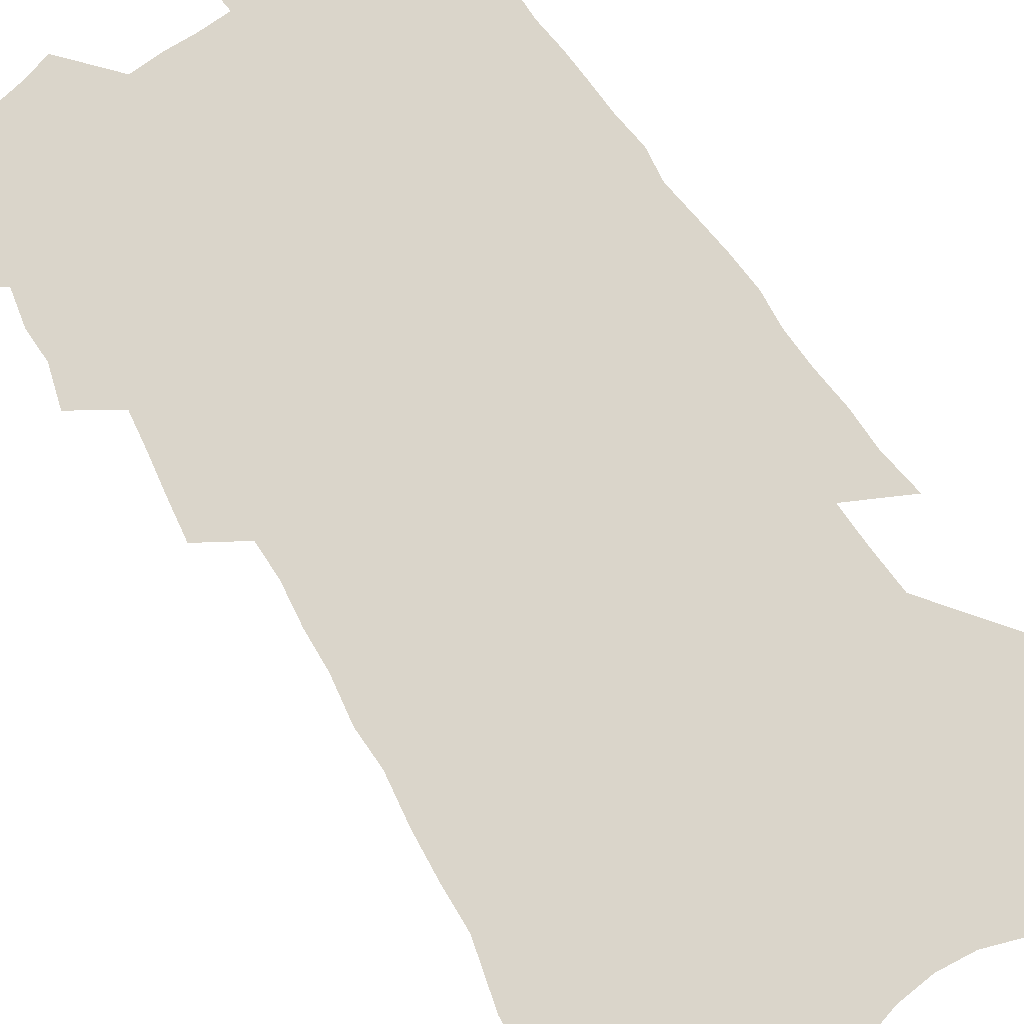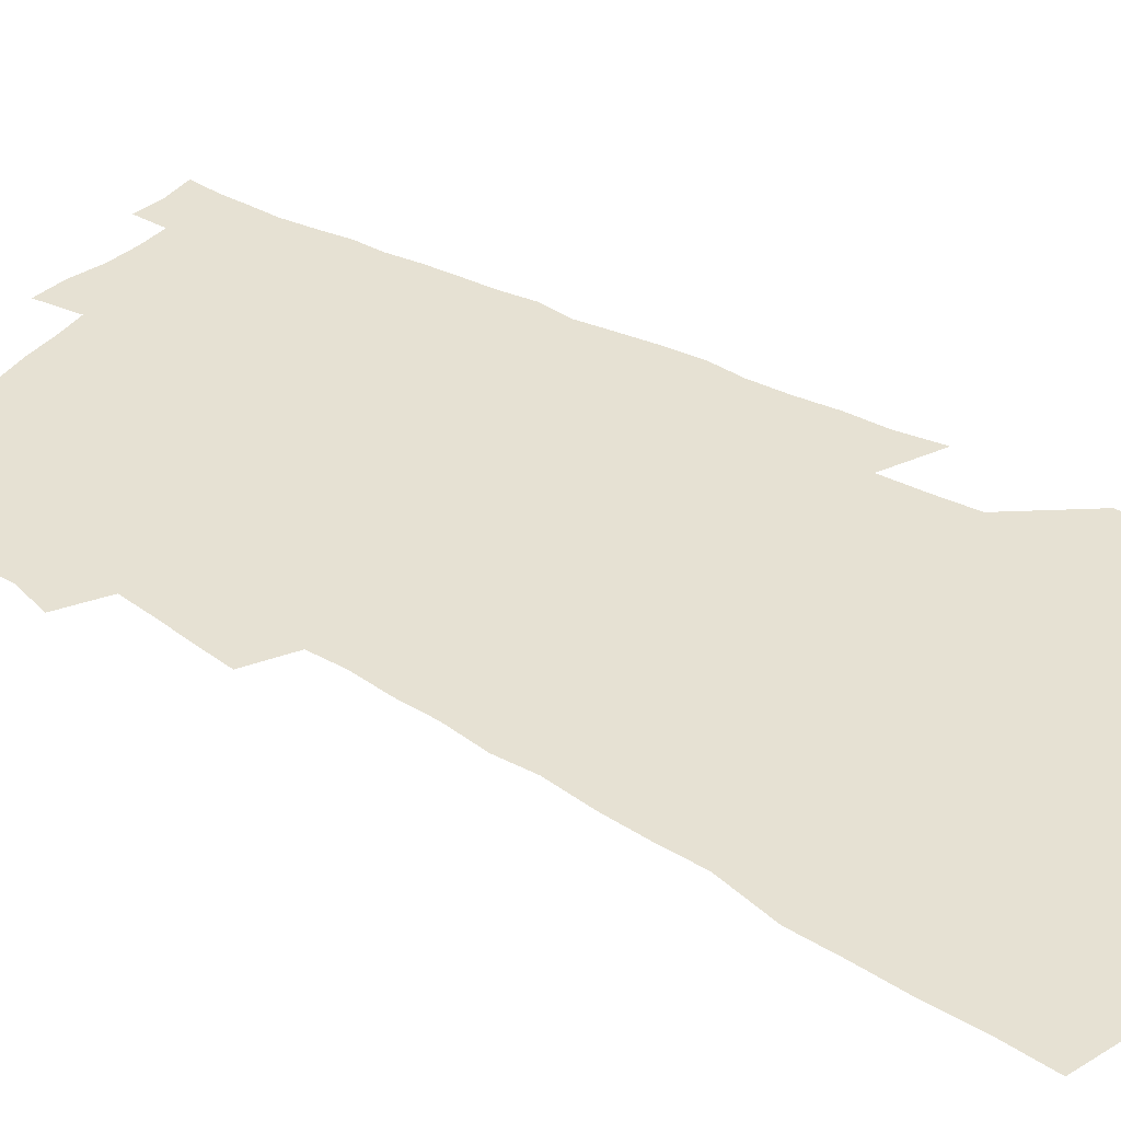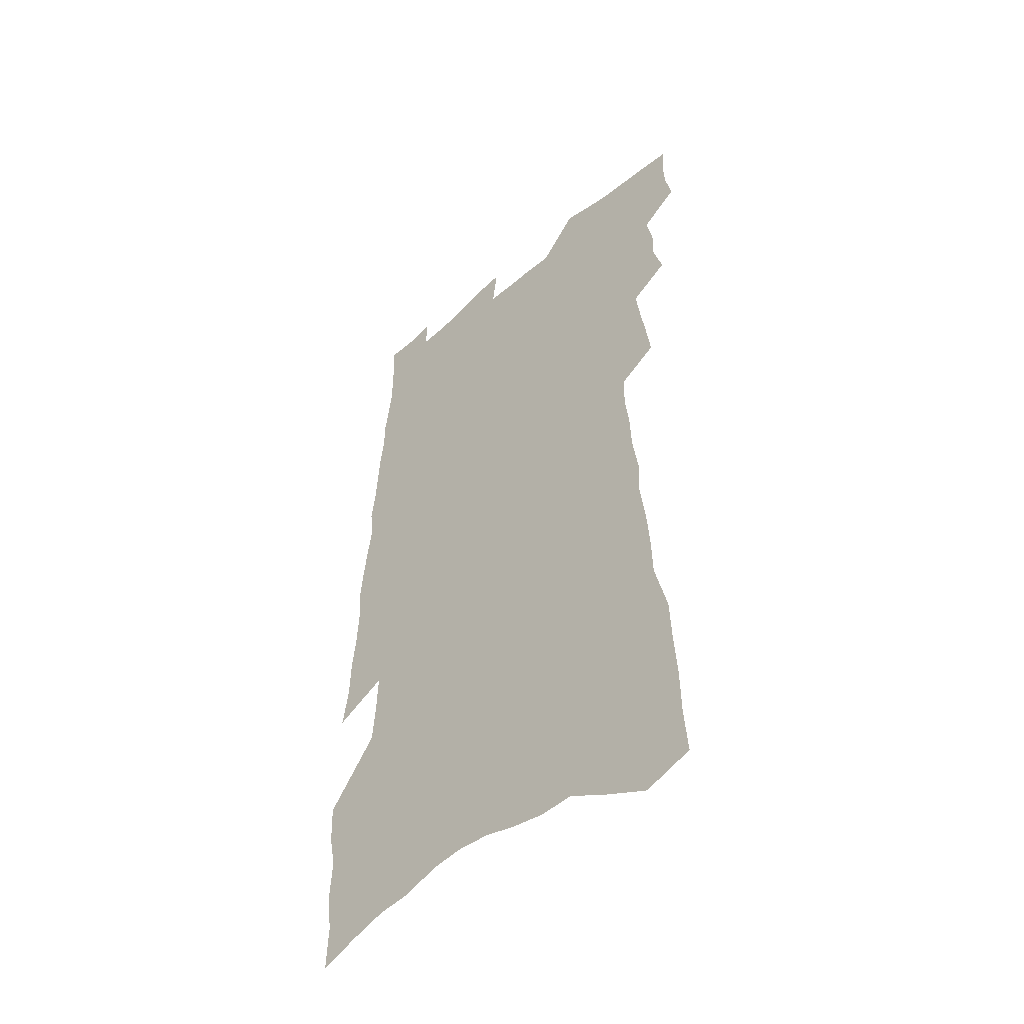
<metadata>
{"format":"obj","ext":"obj","renderer":"f3d","projection":"perspective","resolution":1024,"background":"white","views":[{"elev":74.2,"azim":-32.6,"up":"+Z"},{"elev":38.9,"azim":-54.9,"up":"+Z"},{"elev":-49.8,"azim":-136.3,"up":"+Y"}]}
</metadata>
<code>
v 495 510.9 0
v 497.8 524.1 0
v 498.7 536.6 0
v 497.5 549.3 0
v 504.9 457.2 0
v 509.4 472.6 0
v 509 485.4 0
v 511.7 499.2 0
v 511.9 511.9 0
v 513.3 524.6 0
v 512.2 537.2 0
v 510.1 550.8 0
v 515.7 401.7 0
v 517.8 417.1 0
v 520.1 432.2 0
v 522 446.7 0
v 523.6 460.7 0
v 524.8 474.2 0
v 525.6 487.2 0
v 525.1 499.7 0
v 527.7 512.9 0
v 526.6 525.2 0
v 525.2 538 0
v 522.9 551.9 0
v 514.8 157.3 0
v 516.3 178 0
v 516.5 196.9 0
v 517.8 216.7 0
v 518.6 235.6 0
v 524.3 259.3 0
v 524.8 276.6 0
v 526 294.3 0
v 528.5 312.9 0
v 527.9 328.2 0
v 530.4 345.8 0
v 531 361.2 0
v 532.8 377.4 0
v 532.7 391.6 0
v 534.5 407 0
v 536.5 422 0
v 537 435.6 0
v 538.8 449.8 0
v 538.8 462.5 0
v 540.5 475.9 0
v 541.2 488.5 0
v 540.2 500.8 0
v 540.5 513.3 0
v 539.6 525.9 0
v 537.9 539 0
v 535.7 553 0
v 535.2 150.9 0
v 538.9 174.9 0
v 537.4 191.1 0
v 538 210.4 0
v 542.4 233.8 0
v 542.9 251.7 0
v 544.3 270 0
v 543.4 285.3 0
v 544.3 302.3 0
v 546.2 320.2 0
v 547.4 336.7 0
v 548.3 352.3 0
v 547.9 366.5 0
v 550.2 382.8 0
v 549.2 395.9 0
v 549.9 410.1 0
v 551.3 424.5 0
v 551.4 437.6 0
v 552.2 450.9 0
v 553.6 464.3 0
v 553.4 476.6 0
v 554.5 489.3 0
v 555.4 501.5 0
v 554.4 513.5 0
v 552.6 526.7 0
v 550.3 541.1 0
v 548 555.6 0
v 553.2 160.1 0
v 554.3 180.3 0
v 556.1 201.8 0
v 558.9 224 0
v 559.4 241.9 0
v 561.3 261.4 0
v 561.4 277.6 0
v 561.3 293.2 0
v 560.5 307.9 0
v 561.4 324.6 0
v 562.4 340.8 0
v 562.1 355 0
v 563.8 371.4 0
v 564.1 385.4 0
v 563.5 398.5 0
v 564.1 412.4 0
v 565 426.2 0
v 566 439.8 0
v 566.7 452.8 0
v 566.8 465.3 0
v 567.3 477.8 0
v 567.5 490 0
v 567.6 501.9 0
v 566.9 513.9 0
v 565.8 526.7 0
v 564.4 540.2 0
v 560.2 559.2 0
v 571.7 170.6 0
v 571.7 189 0
v 574.1 212.5 0
v 575.1 231.6 0
v 575 248.1 0
v 575.4 265 0
v 575.3 280.7 0
v 575.5 296.8 0
v 574.6 310.9 0
v 576.5 329.6 0
v 576.4 344 0
v 575.8 357.5 0
v 577.5 374.2 0
v 576.7 386.8 0
v 578.5 402.3 0
v 578.7 415.3 0
v 578.6 427.9 0
v 579 441 0
v 579.5 453.8 0
v 578.7 465.6 0
v 579.6 478.3 0
v 580.1 490.5 0
v 579.7 502.4 0
v 578.9 514.6 0
v 578.9 526.4 0
v 577.5 540 0
v 585.6 170.3 0
v 587.3 195.5 0
v 588.5 216.4 0
v 588.5 233.7 0
v 588.7 250.7 0
v 588.8 267 0
v 589.3 284.3 0
v 588.8 298.9 0
v 588.7 314.4 0
v 589.4 330.7 0
v 589.5 345.7 0
v 590 361.1 0
v 590.3 375.8 0
v 590.7 389.8 0
v 590.9 403.1 0
v 590.6 415.3 0
v 591.5 429.4 0
v 591.1 441.5 0
v 591.8 454.5 0
v 591.6 466.6 0
v 591.8 478.7 0
v 592.1 490.7 0
v 592 502.6 0
v 591.6 514.7 0
v 591 527.1 0
v 589.9 540.9 0
v 600.2 173.1 0
v 601 195.4 0
v 602.6 221.2 0
v 602.6 238 0
v 602.6 254.2 0
v 602.3 269.4 0
v 602.3 285.2 0
v 602.5 301.9 0
v 602.7 318.3 0
v 602.5 332.4 0
v 602.8 348.4 0
v 603 363.1 0
v 603.1 377.1 0
v 603.2 390.6 0
v 603.3 404 0
v 603.5 417.2 0
v 603.7 430.3 0
v 604.1 443.3 0
v 604 455.2 0
v 604.2 467.5 0
v 604.2 479.2 0
v 603.9 491 0
v 604.1 502.8 0
v 603.8 515 0
v 603.2 527.7 0
v 602.6 540.7 0
v 615 177.4 0
v 615.1 198.2 0
v 615.7 221.1 0
v 615.6 238.2 0
v 615.5 255 0
v 615.3 268.8 0
v 615.6 287.8 0
v 615.4 302.2 0
v 615.4 318 0
v 615.4 333.6 0
v 615.5 350.1 0
v 615.5 363.7 0
v 615.5 377.3 0
v 615.4 390.3 0
v 615.5 404 0
v 615.6 416.6 0
v 615.8 430.3 0
v 615.9 443.1 0
v 615.9 455.3 0
v 615.9 467.6 0
v 615.9 479.4 0
v 616.2 491.3 0
v 616.1 503.1 0
v 616.1 514.9 0
v 615.8 527.2 0
v 615 541.3 0
v 612.8 559.7 0
v 629.1 179 0
v 629 200.5 0
v 628.9 220.6 0
v 628.8 238.4 0
v 628.7 254.4 0
v 628.7 271.9 0
v 628.5 288 0
v 628.3 302.9 0
v 628.2 317.7 0
v 628.1 332.2 0
v 628 349.2 0
v 627.9 363.8 0
v 627.8 377.4 0
v 627.7 391.6 0
v 627.8 404.2 0
v 627.8 417.3 0
v 627.9 430 0
v 627.7 443.2 0
v 627.8 455.1 0
v 627.7 467.8 0
v 627.8 479.3 0
v 627.9 491.3 0
v 628.1 503.1 0
v 628.2 515 0
v 628 527.5 0
v 627.8 540.4 0
v 625.9 558 0
v 643.3 177.8 0
v 642.7 199.9 0
v 642.3 219.4 0
v 642.3 236.2 0
v 641.9 253.9 0
v 642.1 269.8 0
v 641.5 287.1 0
v 641.1 303 0
v 641.2 317 0
v 640.7 334.8 0
v 640.5 348.9 0
v 640.4 363.1 0
v 640.3 376.7 0
v 640.1 390.6 0
v 640 403.9 0
v 639.7 417.3 0
v 640.2 429.2 0
v 639.7 442.7 0
v 639.9 454.9 0
v 639.4 467.6 0
v 639.5 479.5 0
v 639.9 491.2 0
v 640 503 0
v 640.4 514.8 0
v 640.7 526.6 0
v 640.4 539.6 0
v 640.1 553.9 0
v 658.2 172.9 0
v 656.9 196.7 0
v 656.1 217 0
v 656.1 233.8 0
v 656.8 248.9 0
v 655.5 268.4 0
v 655.2 284.6 0
v 654.7 300.7 0
v 654.2 316.7 0
v 654.1 331.8 0
v 653.8 346.7 0
v 653.6 361 0
v 653.1 375.6 0
v 652.7 389.5 0
v 652.6 402.9 0
v 652.3 416.2 0
v 652.3 429 0
v 653.5 440.8 0
v 652.2 454.5 0
v 652.6 466.4 0
v 651.9 478.9 0
v 651.8 491.1 0
v 651.5 502.8 0
v 652.8 514.7 0
v 652.5 526.6 0
v 652.7 538.9 0
v 652.9 552.1 0
v 672.6 171.9 0
v 672.6 190.1 0
v 671 212 0
v 671.1 229.2 0
v 670.4 247.3 0
v 670.2 263.9 0
v 669.6 280.9 0
v 668.8 297.7 0
v 668.9 312.7 0
v 667.8 329 0
v 669 342.2 0
v 667.4 358.5 0
v 667.1 372.7 0
v 666.7 386.8 0
v 667.1 400 0
v 665.9 414.3 0
v 665.1 427.9 0
v 665.5 440.5 0
v 664.6 453.8 0
v 664.7 466 0
v 664.1 478.6 0
v 664 490.7 0
v 666 502.6 0
v 665.3 514.7 0
v 664.7 526.8 0
v 664.8 538.8 0
v 665.1 551.6 0
v 665.2 565.4 0
v 687.9 167.4 0
v 686.7 188.3 0
v 686.6 206.4 0
v 687.5 222.6 0
v 686.3 241.5 0
v 685.1 259.4 0
v 685.9 274.8 0
v 684.5 292.4 0
v 683.9 308.7 0
v 683 324.7 0
v 682.6 340 0
v 682 355 0
v 681.7 369.4 0
v 681.3 383.6 0
v 681.9 397 0
v 680.6 411.5 0
v 679.7 425.3 0
v 679.8 438.4 0
v 678.7 451.9 0
v 677.9 464.8 0
v 678.7 477 0
v 677.7 489.8 0
v 678.7 502 0
v 677.4 514.8 0
v 677.1 526.8 0
v 676.7 538.5 0
v 677.3 550.7 0
v 678 563.1 0
v 704 161.4 0
v 703.3 181.2 0
v 705.5 196.7 0
v 704.5 215.4 0
v 707.4 230.1 0
v 707.9 246.7 0
v 706.7 297.6 0
v 704 315.4 0
v 703.7 331.1 0
v 701.9 347.4 0
v 701.1 362.6 0
v 702.1 376.5 0
v 700.9 391.3 0
v 699 406.4 0
v 696.9 421.3 0
v 698.5 434.1 0
v 696.6 448.3 0
v 695.8 461.6 0
v 694.9 474.8 0
v 693.2 488.1 0
v 693.2 500.6 0
v 691.3 513.9 0
v 689.8 526.8 0
v 689.9 538.8 0
v 689.8 550.7 0
v 690.7 563.6 0
f 8 9 1
f 1 9 2
f 9 10 2
f 2 10 3
f 10 11 3
f 3 11 4
f 11 12 4
f 16 17 5
f 5 17 6
f 17 18 6
f 6 18 7
f 18 19 7
f 7 19 8
f 19 20 8
f 8 20 9
f 20 21 9
f 9 21 10
f 21 22 10
f 10 22 11
f 22 23 11
f 11 23 12
f 23 24 12
f 38 39 13
f 13 39 14
f 39 40 14
f 14 40 15
f 40 41 15
f 15 41 16
f 41 42 16
f 16 42 17
f 42 43 17
f 17 43 18
f 43 44 18
f 18 44 19
f 44 45 19
f 19 45 20
f 45 46 20
f 20 46 21
f 46 47 21
f 21 47 22
f 47 48 22
f 22 48 23
f 48 49 23
f 23 49 24
f 49 50 24
f 51 52 25
f 25 52 26
f 52 53 26
f 26 53 27
f 53 54 27
f 27 54 28
f 54 55 28
f 28 55 29
f 55 56 29
f 29 56 30
f 56 57 30
f 30 57 31
f 57 58 31
f 31 58 32
f 58 59 32
f 32 59 33
f 59 60 33
f 33 60 34
f 60 61 34
f 34 61 35
f 61 62 35
f 35 62 36
f 62 63 36
f 36 63 37
f 63 64 37
f 37 64 38
f 64 65 38
f 38 65 39
f 65 66 39
f 39 66 40
f 66 67 40
f 40 67 41
f 67 68 41
f 41 68 42
f 68 69 42
f 42 69 43
f 69 70 43
f 43 70 44
f 70 71 44
f 44 71 45
f 71 72 45
f 45 72 46
f 72 73 46
f 46 73 47
f 73 74 47
f 47 74 48
f 74 75 48
f 48 75 49
f 75 76 49
f 49 76 50
f 76 77 50
f 51 78 52
f 78 79 52
f 52 79 53
f 79 80 53
f 53 80 54
f 80 81 54
f 54 81 55
f 81 82 55
f 55 82 56
f 82 83 56
f 56 83 57
f 83 84 57
f 57 84 58
f 84 85 58
f 58 85 59
f 85 86 59
f 59 86 60
f 86 87 60
f 60 87 61
f 87 88 61
f 61 88 62
f 88 89 62
f 62 89 63
f 89 90 63
f 63 90 64
f 90 91 64
f 64 91 65
f 91 92 65
f 65 92 66
f 92 93 66
f 66 93 67
f 93 94 67
f 67 94 68
f 94 95 68
f 68 95 69
f 95 96 69
f 69 96 70
f 96 97 70
f 70 97 71
f 97 98 71
f 71 98 72
f 98 99 72
f 72 99 73
f 99 100 73
f 73 100 74
f 100 101 74
f 74 101 75
f 101 102 75
f 75 102 76
f 102 103 76
f 76 103 77
f 103 104 77
f 78 105 79
f 105 106 79
f 79 106 80
f 106 107 80
f 80 107 81
f 107 108 81
f 81 108 82
f 108 109 82
f 82 109 83
f 109 110 83
f 83 110 84
f 110 111 84
f 84 111 85
f 111 112 85
f 85 112 86
f 112 113 86
f 86 113 87
f 113 114 87
f 87 114 88
f 114 115 88
f 88 115 89
f 115 116 89
f 89 116 90
f 116 117 90
f 90 117 91
f 117 118 91
f 91 118 92
f 118 119 92
f 92 119 93
f 119 120 93
f 93 120 94
f 120 121 94
f 94 121 95
f 121 122 95
f 95 122 96
f 122 123 96
f 96 123 97
f 123 124 97
f 97 124 98
f 124 125 98
f 98 125 99
f 125 126 99
f 99 126 100
f 126 127 100
f 100 127 101
f 127 128 101
f 101 128 102
f 128 129 102
f 102 129 103
f 129 130 103
f 103 130 104
f 105 131 106
f 131 132 106
f 106 132 107
f 132 133 107
f 107 133 108
f 133 134 108
f 108 134 109
f 134 135 109
f 109 135 110
f 135 136 110
f 110 136 111
f 136 137 111
f 111 137 112
f 137 138 112
f 112 138 113
f 138 139 113
f 113 139 114
f 139 140 114
f 114 140 115
f 140 141 115
f 115 141 116
f 141 142 116
f 116 142 117
f 142 143 117
f 117 143 118
f 143 144 118
f 118 144 119
f 144 145 119
f 119 145 120
f 145 146 120
f 120 146 121
f 146 147 121
f 121 147 122
f 147 148 122
f 122 148 123
f 148 149 123
f 123 149 124
f 149 150 124
f 124 150 125
f 150 151 125
f 125 151 126
f 151 152 126
f 126 152 127
f 152 153 127
f 127 153 128
f 153 154 128
f 128 154 129
f 154 155 129
f 129 155 130
f 155 156 130
f 131 157 132
f 157 158 132
f 132 158 133
f 158 159 133
f 133 159 134
f 159 160 134
f 134 160 135
f 160 161 135
f 135 161 136
f 161 162 136
f 136 162 137
f 162 163 137
f 137 163 138
f 163 164 138
f 138 164 139
f 164 165 139
f 139 165 140
f 165 166 140
f 140 166 141
f 166 167 141
f 141 167 142
f 167 168 142
f 142 168 143
f 168 169 143
f 143 169 144
f 169 170 144
f 144 170 145
f 170 171 145
f 145 171 146
f 171 172 146
f 146 172 147
f 172 173 147
f 147 173 148
f 173 174 148
f 148 174 149
f 174 175 149
f 149 175 150
f 175 176 150
f 150 176 151
f 176 177 151
f 151 177 152
f 177 178 152
f 152 178 153
f 178 179 153
f 153 179 154
f 179 180 154
f 154 180 155
f 180 181 155
f 155 181 156
f 181 182 156
f 157 183 158
f 183 184 158
f 158 184 159
f 184 185 159
f 159 185 160
f 185 186 160
f 160 186 161
f 186 187 161
f 161 187 162
f 187 188 162
f 162 188 163
f 188 189 163
f 163 189 164
f 189 190 164
f 164 190 165
f 190 191 165
f 165 191 166
f 191 192 166
f 166 192 167
f 192 193 167
f 167 193 168
f 193 194 168
f 168 194 169
f 194 195 169
f 169 195 170
f 195 196 170
f 170 196 171
f 196 197 171
f 171 197 172
f 197 198 172
f 172 198 173
f 198 199 173
f 173 199 174
f 199 200 174
f 174 200 175
f 200 201 175
f 175 201 176
f 201 202 176
f 176 202 177
f 202 203 177
f 177 203 178
f 203 204 178
f 178 204 179
f 204 205 179
f 179 205 180
f 205 206 180
f 180 206 181
f 206 207 181
f 181 207 182
f 207 208 182
f 183 210 184
f 210 211 184
f 184 211 185
f 211 212 185
f 185 212 186
f 212 213 186
f 186 213 187
f 213 214 187
f 187 214 188
f 214 215 188
f 188 215 189
f 215 216 189
f 189 216 190
f 216 217 190
f 190 217 191
f 217 218 191
f 191 218 192
f 218 219 192
f 192 219 193
f 219 220 193
f 193 220 194
f 220 221 194
f 194 221 195
f 221 222 195
f 195 222 196
f 222 223 196
f 196 223 197
f 223 224 197
f 197 224 198
f 224 225 198
f 198 225 199
f 225 226 199
f 199 226 200
f 226 227 200
f 200 227 201
f 227 228 201
f 201 228 202
f 228 229 202
f 202 229 203
f 229 230 203
f 203 230 204
f 230 231 204
f 204 231 205
f 231 232 205
f 205 232 206
f 232 233 206
f 206 233 207
f 233 234 207
f 207 234 208
f 234 235 208
f 208 235 209
f 235 236 209
f 210 237 211
f 237 238 211
f 211 238 212
f 238 239 212
f 212 239 213
f 239 240 213
f 213 240 214
f 240 241 214
f 214 241 215
f 241 242 215
f 215 242 216
f 242 243 216
f 216 243 217
f 243 244 217
f 217 244 218
f 244 245 218
f 218 245 219
f 245 246 219
f 219 246 220
f 246 247 220
f 220 247 221
f 247 248 221
f 221 248 222
f 248 249 222
f 222 249 223
f 249 250 223
f 223 250 224
f 250 251 224
f 224 251 225
f 251 252 225
f 225 252 226
f 252 253 226
f 226 253 227
f 253 254 227
f 227 254 228
f 254 255 228
f 228 255 229
f 255 256 229
f 229 256 230
f 256 257 230
f 230 257 231
f 257 258 231
f 231 258 232
f 258 259 232
f 232 259 233
f 259 260 233
f 233 260 234
f 260 261 234
f 234 261 235
f 261 262 235
f 235 262 236
f 262 263 236
f 237 264 238
f 264 265 238
f 238 265 239
f 265 266 239
f 239 266 240
f 266 267 240
f 240 267 241
f 267 268 241
f 241 268 242
f 268 269 242
f 242 269 243
f 269 270 243
f 243 270 244
f 270 271 244
f 244 271 245
f 271 272 245
f 245 272 246
f 272 273 246
f 246 273 247
f 273 274 247
f 247 274 248
f 274 275 248
f 248 275 249
f 275 276 249
f 249 276 250
f 276 277 250
f 250 277 251
f 277 278 251
f 251 278 252
f 278 279 252
f 252 279 253
f 279 280 253
f 253 280 254
f 280 281 254
f 254 281 255
f 281 282 255
f 255 282 256
f 282 283 256
f 256 283 257
f 283 284 257
f 257 284 258
f 284 285 258
f 258 285 259
f 285 286 259
f 259 286 260
f 286 287 260
f 260 287 261
f 287 288 261
f 261 288 262
f 288 289 262
f 262 289 263
f 289 290 263
f 264 291 265
f 291 292 265
f 265 292 266
f 292 293 266
f 266 293 267
f 293 294 267
f 267 294 268
f 294 295 268
f 268 295 269
f 295 296 269
f 269 296 270
f 296 297 270
f 270 297 271
f 297 298 271
f 271 298 272
f 298 299 272
f 272 299 273
f 299 300 273
f 273 300 274
f 300 301 274
f 274 301 275
f 301 302 275
f 275 302 276
f 302 303 276
f 276 303 277
f 303 304 277
f 277 304 278
f 304 305 278
f 278 305 279
f 305 306 279
f 279 306 280
f 306 307 280
f 280 307 281
f 307 308 281
f 281 308 282
f 308 309 282
f 282 309 283
f 309 310 283
f 283 310 284
f 310 311 284
f 284 311 285
f 311 312 285
f 285 312 286
f 312 313 286
f 286 313 287
f 313 314 287
f 287 314 288
f 314 315 288
f 288 315 289
f 315 316 289
f 289 316 290
f 316 317 290
f 291 319 292
f 319 320 292
f 292 320 293
f 320 321 293
f 293 321 294
f 321 322 294
f 294 322 295
f 322 323 295
f 295 323 296
f 323 324 296
f 296 324 297
f 324 325 297
f 297 325 298
f 325 326 298
f 298 326 299
f 326 327 299
f 299 327 300
f 327 328 300
f 300 328 301
f 328 329 301
f 301 329 302
f 329 330 302
f 302 330 303
f 330 331 303
f 303 331 304
f 331 332 304
f 304 332 305
f 332 333 305
f 305 333 306
f 333 334 306
f 306 334 307
f 334 335 307
f 307 335 308
f 335 336 308
f 308 336 309
f 336 337 309
f 309 337 310
f 337 338 310
f 310 338 311
f 338 339 311
f 311 339 312
f 339 340 312
f 312 340 313
f 340 341 313
f 313 341 314
f 341 342 314
f 314 342 315
f 342 343 315
f 315 343 316
f 343 344 316
f 316 344 317
f 344 345 317
f 317 345 318
f 345 346 318
f 319 347 320
f 347 348 320
f 320 348 321
f 348 349 321
f 321 349 322
f 349 350 322
f 322 350 323
f 350 351 323
f 323 351 324
f 351 352 324
f 324 352 325
f 327 353 328
f 353 354 328
f 328 354 329
f 354 355 329
f 329 355 330
f 355 356 330
f 330 356 331
f 356 357 331
f 331 357 332
f 357 358 332
f 332 358 333
f 358 359 333
f 333 359 334
f 359 360 334
f 334 360 335
f 360 361 335
f 335 361 336
f 361 362 336
f 336 362 337
f 362 363 337
f 337 363 338
f 363 364 338
f 338 364 339
f 364 365 339
f 339 365 340
f 365 366 340
f 340 366 341
f 366 367 341
f 341 367 342
f 367 368 342
f 342 368 343
f 368 369 343
f 343 369 344
f 369 370 344
f 344 370 345
f 370 371 345
f 345 371 346
f 371 372 346

</code>
